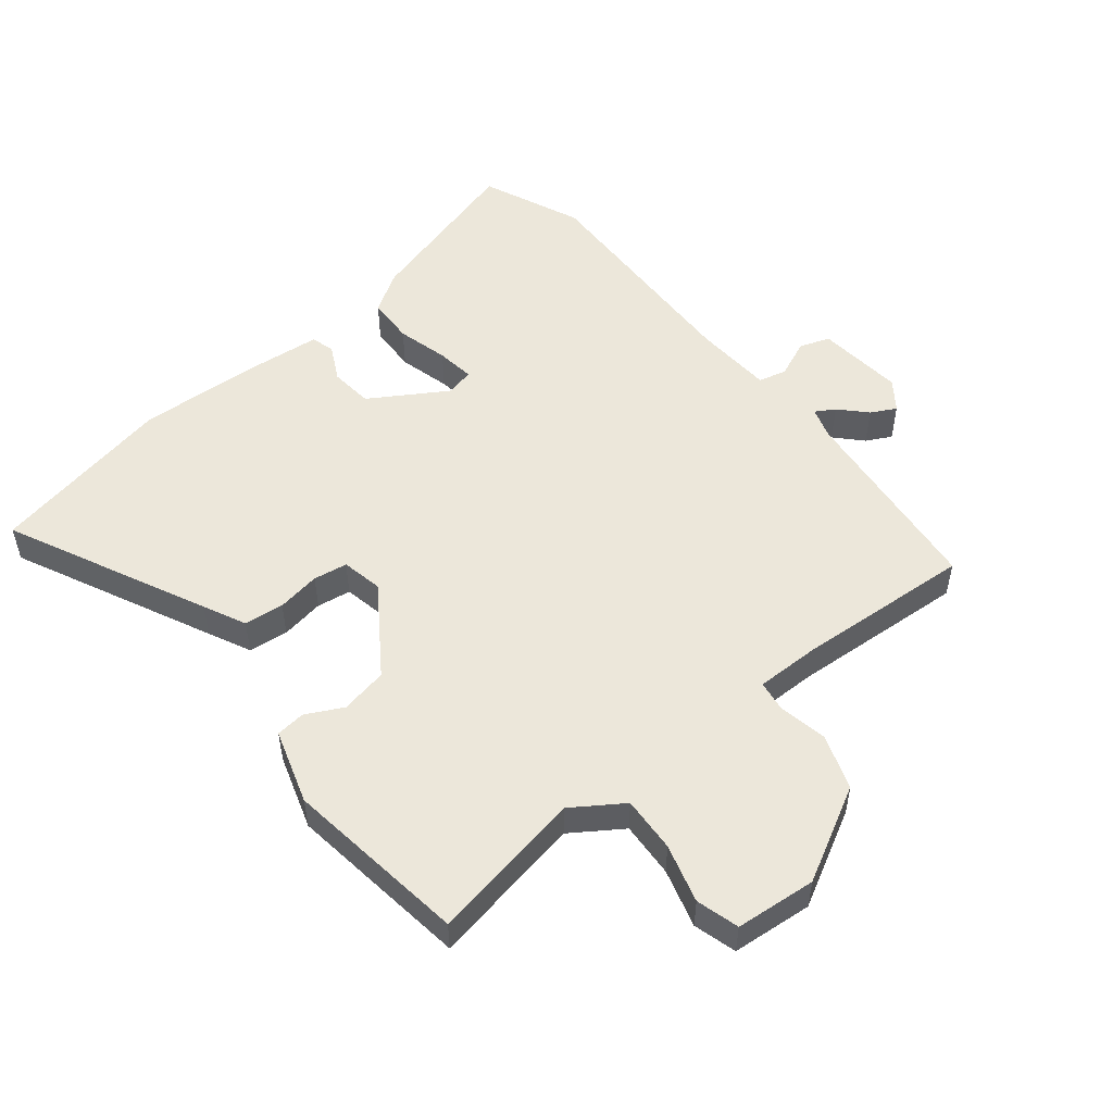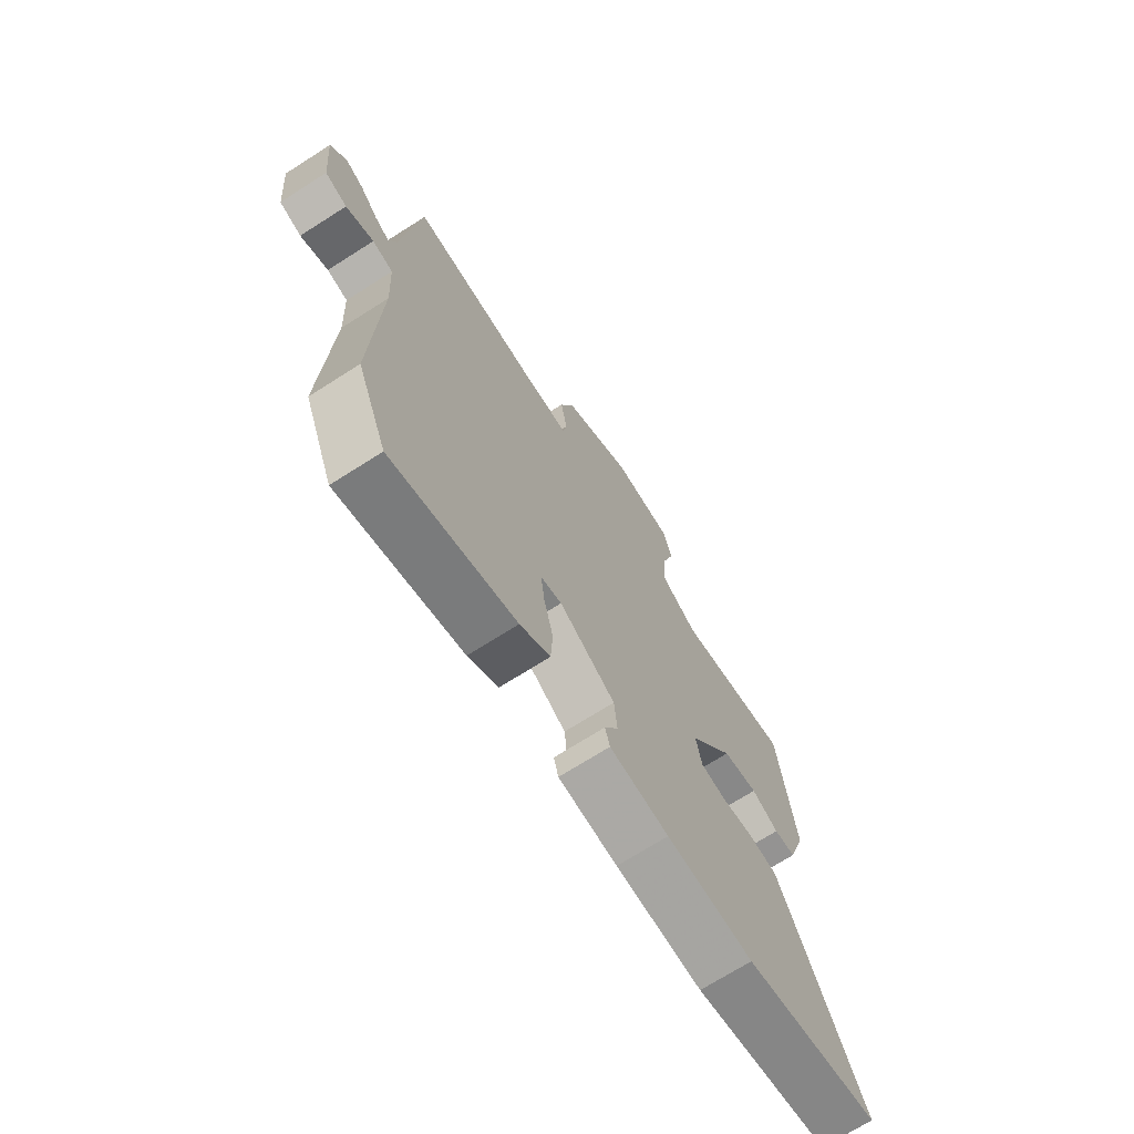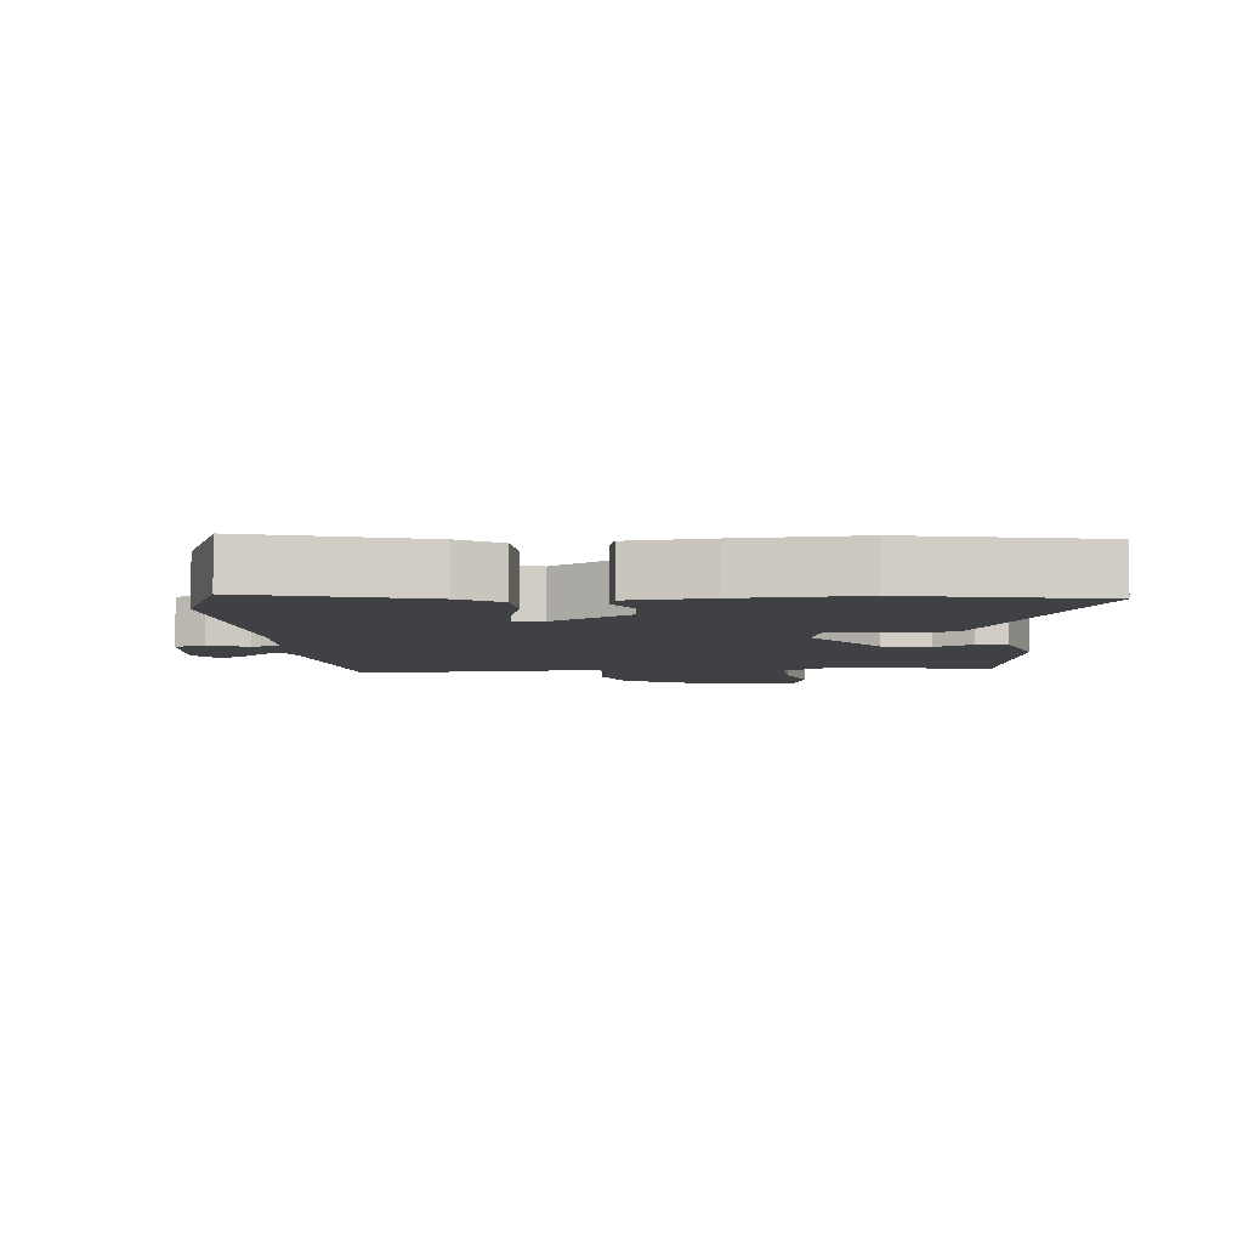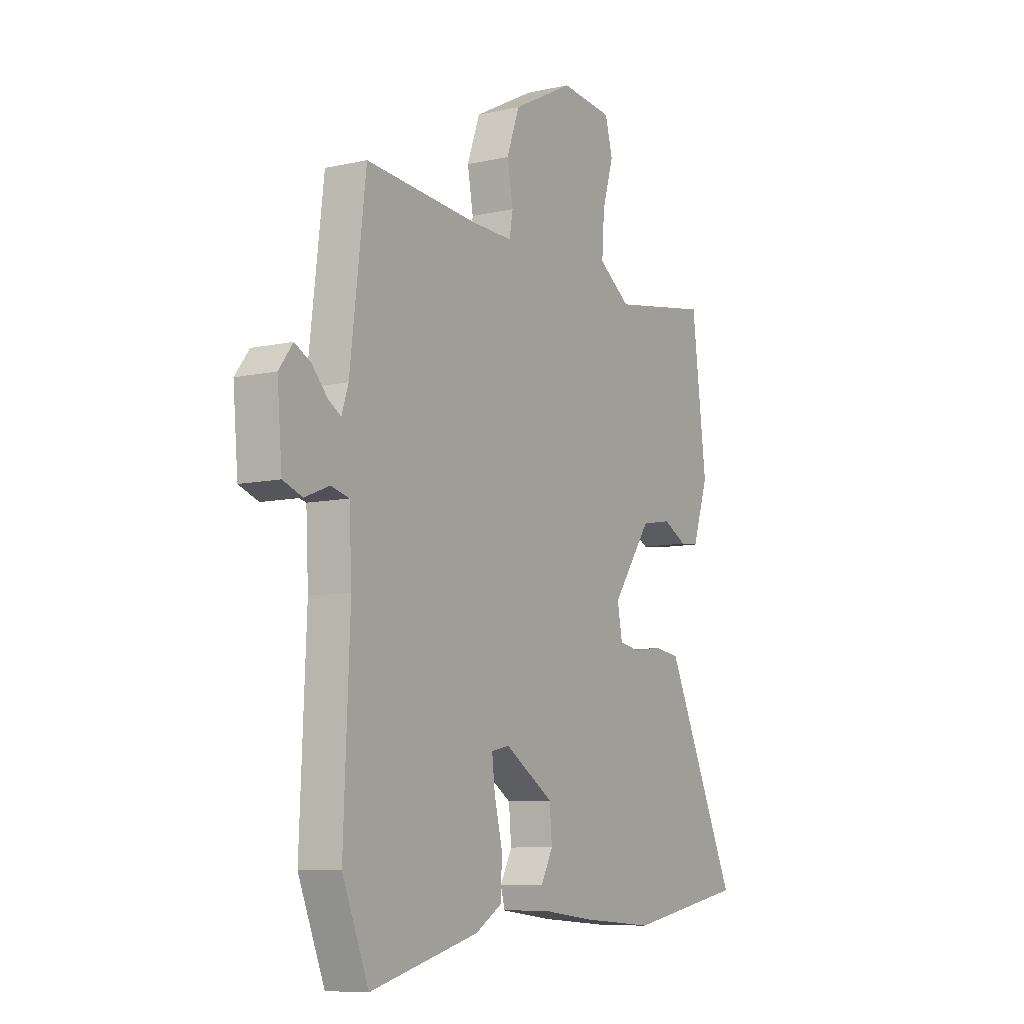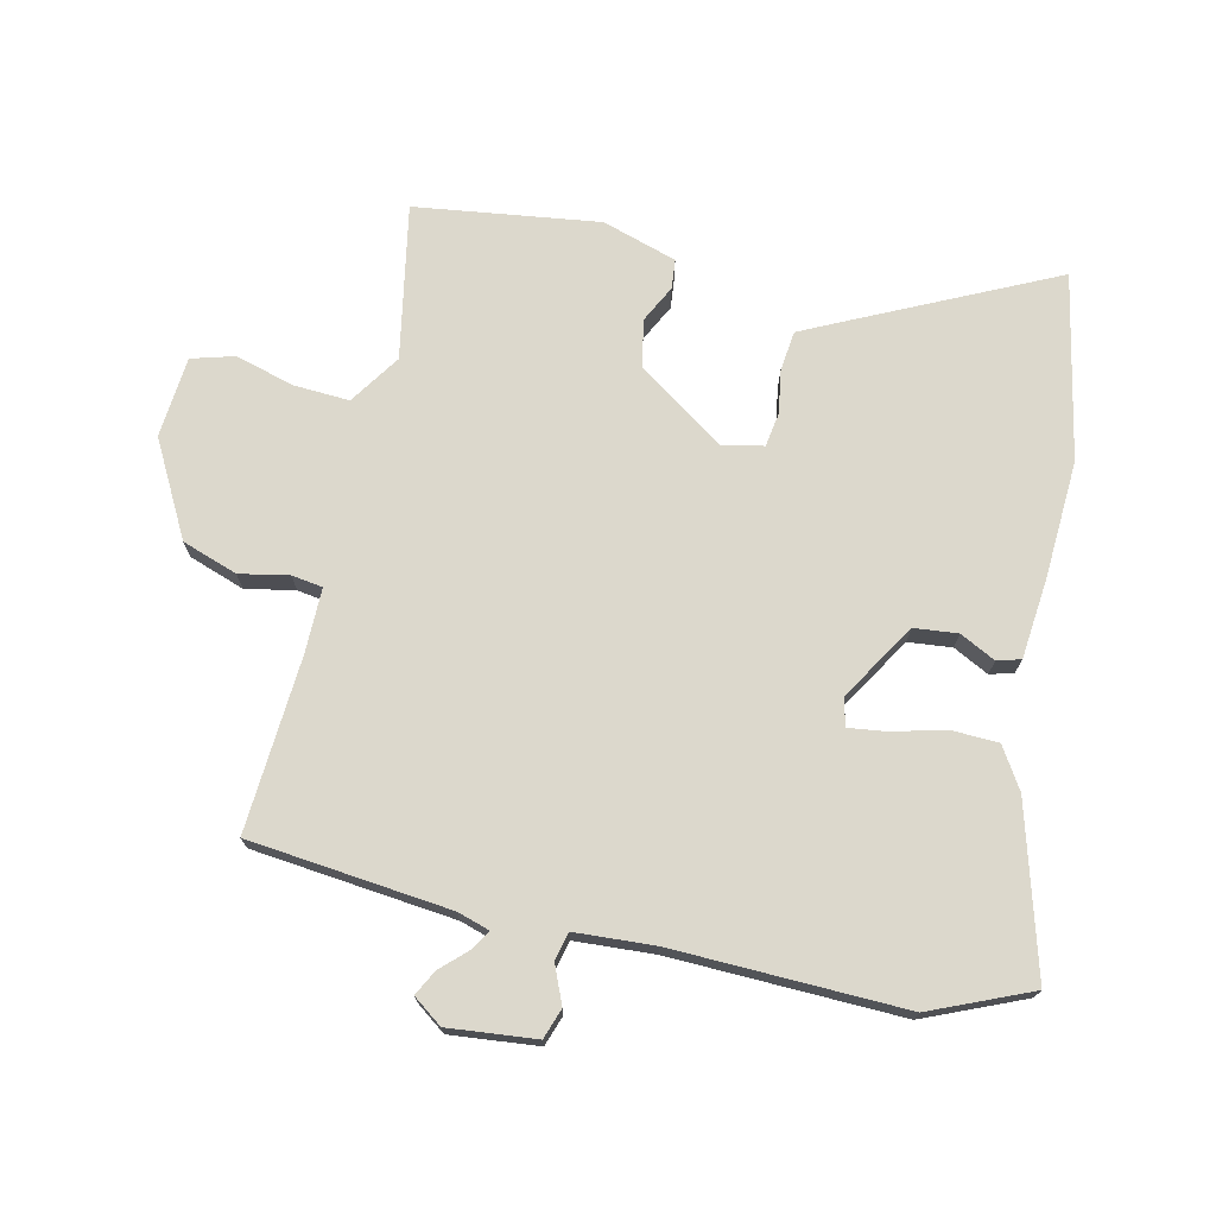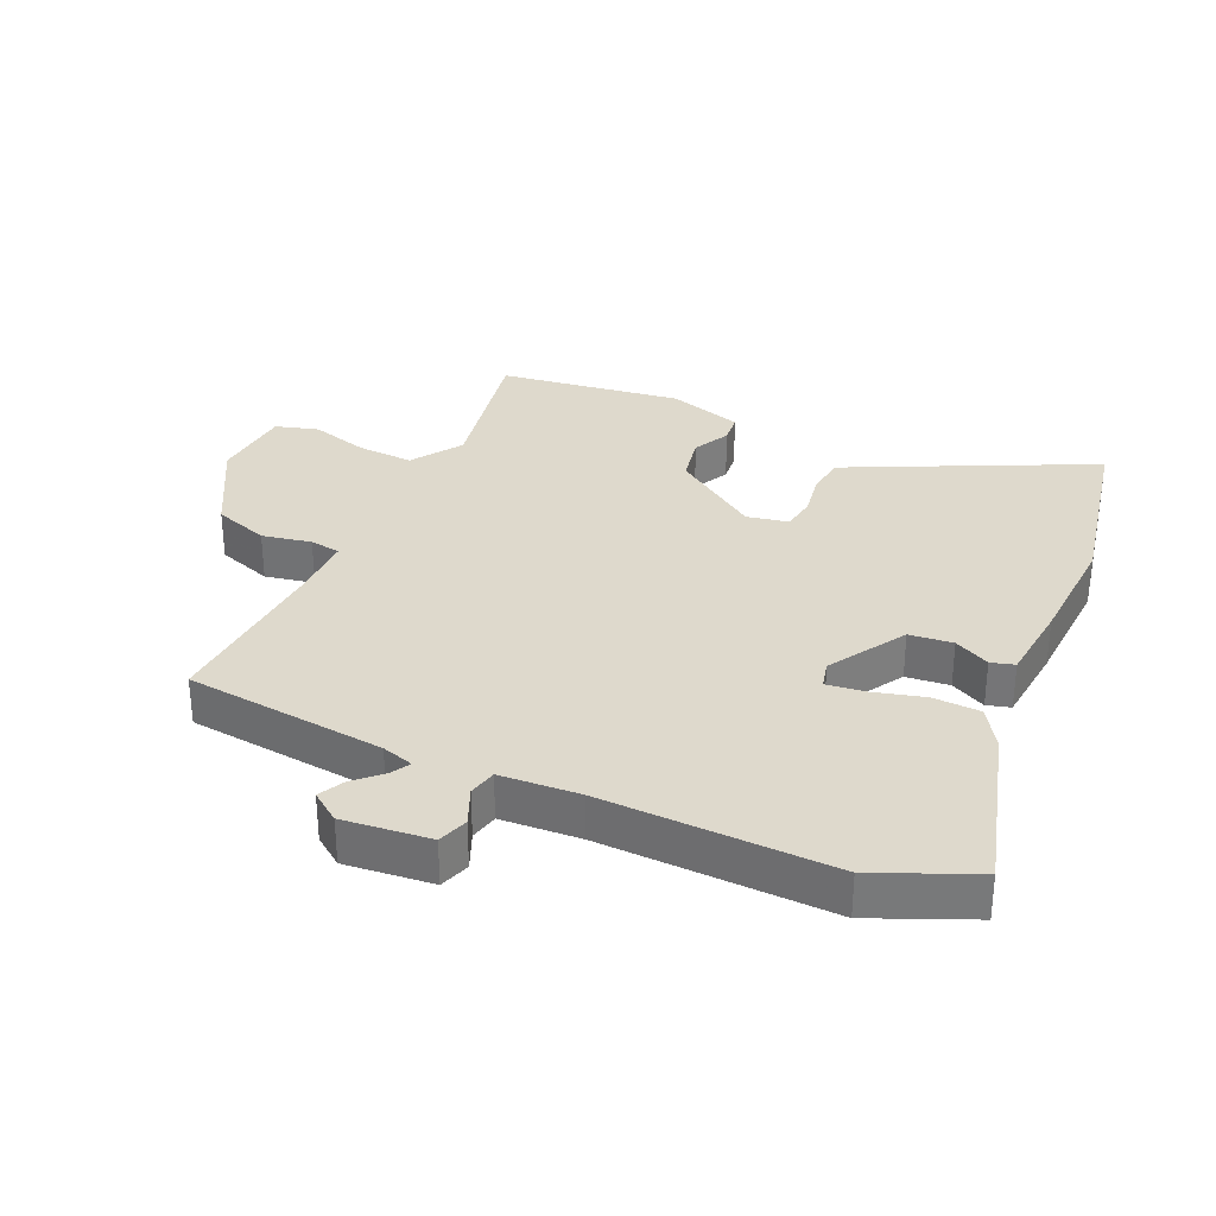
<metadata>
{"format":"obj","ext":"obj","renderer":"f3d","projection":"perspective","resolution":1024,"background":"white","views":[{"elev":52.3,"azim":-39.7,"up":"+Y"},{"elev":-70.7,"azim":122.5,"up":"+Z"},{"elev":-5.8,"azim":-175.7,"up":"+Y"},{"elev":-8.7,"azim":121.1,"up":"+Z"},{"elev":72.7,"azim":102.0,"up":"+Y"},{"elev":32.2,"azim":113.4,"up":"+Y"}]}
</metadata>
<code>
v -0.5 0.07 0.492
v -0.259 0.07 0.451
v -0.181 0.07 0.505
v -0.187 0.07 0.592
v -0.214 0.07 0.683
v -0.196 0.07 0.75
v -0.07 0.07 0.763
v 0.078 0.07 0.686
v 0.109 0.07 0.6
v 0.095 0.07 0.523
v 0.103 0.07 0.475
v 0.204 0.07 0.477
v 0.477 0.07 0.499
v 0.515 0.07 0.185
v 0.531 0.07 0.136
v 0.561 0.07 0.154
v 0.599 0.07 0.195
v 0.638 0.07 0.216
v 0.672 0.07 0.171
v 0.66 0.07 0.034
v 0.613 0.07 0.017
v 0.554 0.07 0.041
v 0.51 0.07 0.03
v 0.504 0.07 -0.094
v 0.519 0.07 -0.454
v 0.455 0.07 -0.61
v 0.192 0.07 -0.539
v 0.128 0.07 -0.5
v 0.124 0.07 -0.426
v 0.144 0.07 -0.345
v 0.151 0.07 -0.285
v 0.107 0.07 -0.275
v -0.011 0.07 -0.35
v -0.017 0.07 -0.418
v 0.012 0.07 -0.473
v 0.002 0.07 -0.51
v -0.123 0.07 -0.524
v -0.306 0.07 -0.536
v -0.595 0.07 -0.482
v -0.451 0.07 -0.17
v -0.42 0.07 -0.104
v -0.358 0.07 -0.096
v -0.29 0.07 -0.106
v -0.237 0.07 -0.097
v -0.225 0.07 -0.032
v -0.32 0.07 0.102
v -0.394 0.07 0.115
v -0.451 0.07 0.085
v -0.497 0.07 0.089
v -0.535 0.07 0.205
v -0.5 0 0.492
v -0.259 0 0.451
v -0.181 0 0.505
v -0.187 0 0.592
v -0.214 0 0.683
v -0.196 0 0.75
v -0.07 0 0.763
v 0.078 0 0.686
v 0.109 0 0.6
v 0.095 0 0.523
v 0.103 0 0.475
v 0.204 0 0.477
v 0.477 0 0.499
v 0.515 0 0.185
v 0.531 0 0.136
v 0.561 0 0.154
v 0.599 0 0.195
v 0.638 0 0.216
v 0.672 0 0.171
v 0.66 0 0.034
v 0.613 0 0.017
v 0.554 0 0.041
v 0.51 0 0.03
v 0.504 0 -0.094
v 0.519 0 -0.454
v 0.455 0 -0.61
v 0.192 0 -0.539
v 0.128 0 -0.5
v 0.124 0 -0.426
v 0.144 0 -0.345
v 0.151 0 -0.285
v 0.107 0 -0.275
v -0.011 0 -0.35
v -0.017 0 -0.418
v 0.012 0 -0.473
v 0.002 0 -0.51
v -0.123 0 -0.524
v -0.306 0 -0.536
v -0.595 0 -0.482
v -0.451 0 -0.17
v -0.42 0 -0.104
v -0.358 0 -0.096
v -0.29 0 -0.106
v -0.237 0 -0.097
v -0.225 0 -0.032
v -0.32 0 0.102
v -0.394 0 0.115
v -0.451 0 0.085
v -0.497 0 0.089
v -0.535 0 0.205
f 47 48 49 50
f 46 47 50 1
f 45 46 1 2
f 40 41 42 43
f 40 43 44
f 39 40 44
f 38 39 44
f 37 38 44 45
f 34 35 36 37
f 33 34 37 45
f 27 28 29 30
f 27 30 31
f 24 25 26 27
f 23 24 27 31
f 19 20 21 22
f 19 22 23
f 16 17 18 19
f 15 16 19 23
f 14 15 23 31
f 12 13 14 31
f 7 8 9 10
f 7 10 11
f 4 5 6 7
f 3 4 7 11
f 2 3 11
f 32 33 45 2
f 12 31 32
f 2 11 12 32
f 100 99 98 97
f 51 100 97 96
f 52 51 96 95
f 93 92 91 90
f 94 93 90
f 94 90 89
f 94 89 88
f 95 94 88 87
f 87 86 85 84
f 95 87 84 83
f 80 79 78 77
f 81 80 77
f 77 76 75 74
f 81 77 74 73
f 72 71 70 69
f 73 72 69
f 69 68 67 66
f 73 69 66 65
f 81 73 65 64
f 81 64 63 62
f 60 59 58 57
f 61 60 57
f 57 56 55 54
f 61 57 54 53
f 61 53 52
f 52 95 83 82
f 82 81 62
f 82 62 61 52
f 1 51 52 2
f 2 52 53 3
f 3 53 54 4
f 4 54 55 5
f 5 55 56 6
f 6 56 57 7
f 7 57 58 8
f 8 58 59 9
f 9 59 60 10
f 10 60 61 11
f 11 61 62 12
f 12 62 63 13
f 13 63 64 14
f 14 64 65 15
f 15 65 66 16
f 16 66 67 17
f 17 67 68 18
f 18 68 69 19
f 19 69 70 20
f 20 70 71 21
f 21 71 72 22
f 22 72 73 23
f 23 73 74 24
f 24 74 75 25
f 25 75 76 26
f 26 76 77 27
f 27 77 78 28
f 28 78 79 29
f 29 79 80 30
f 30 80 81 31
f 31 81 82 32
f 32 82 83 33
f 33 83 84 34
f 34 84 85 35
f 35 85 86 36
f 36 86 87 37
f 37 87 88 38
f 38 88 89 39
f 39 89 90 40
f 40 90 91 41
f 41 91 92 42
f 42 92 93 43
f 43 93 94 44
f 44 94 95 45
f 45 95 96 46
f 46 96 97 47
f 47 97 98 48
f 48 98 99 49
f 49 99 100 50
f 50 100 51 1

</code>
